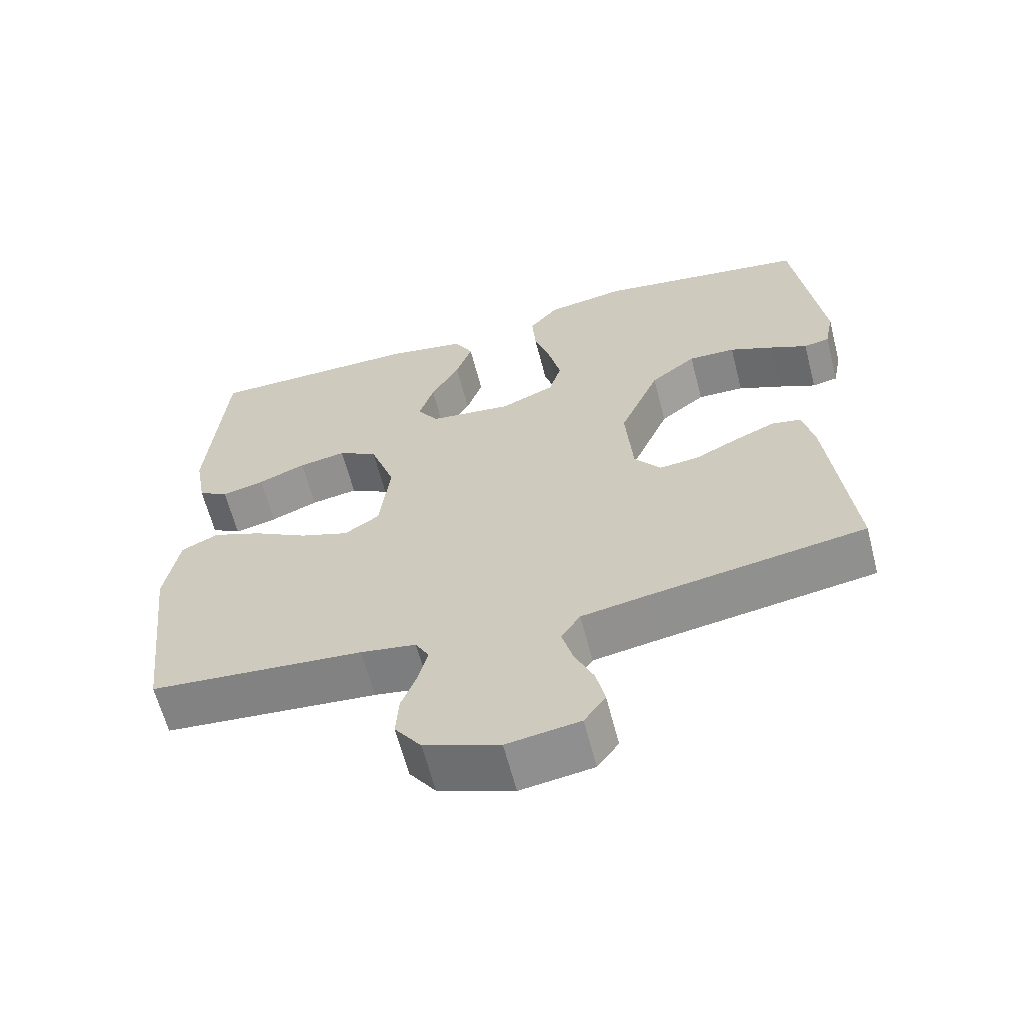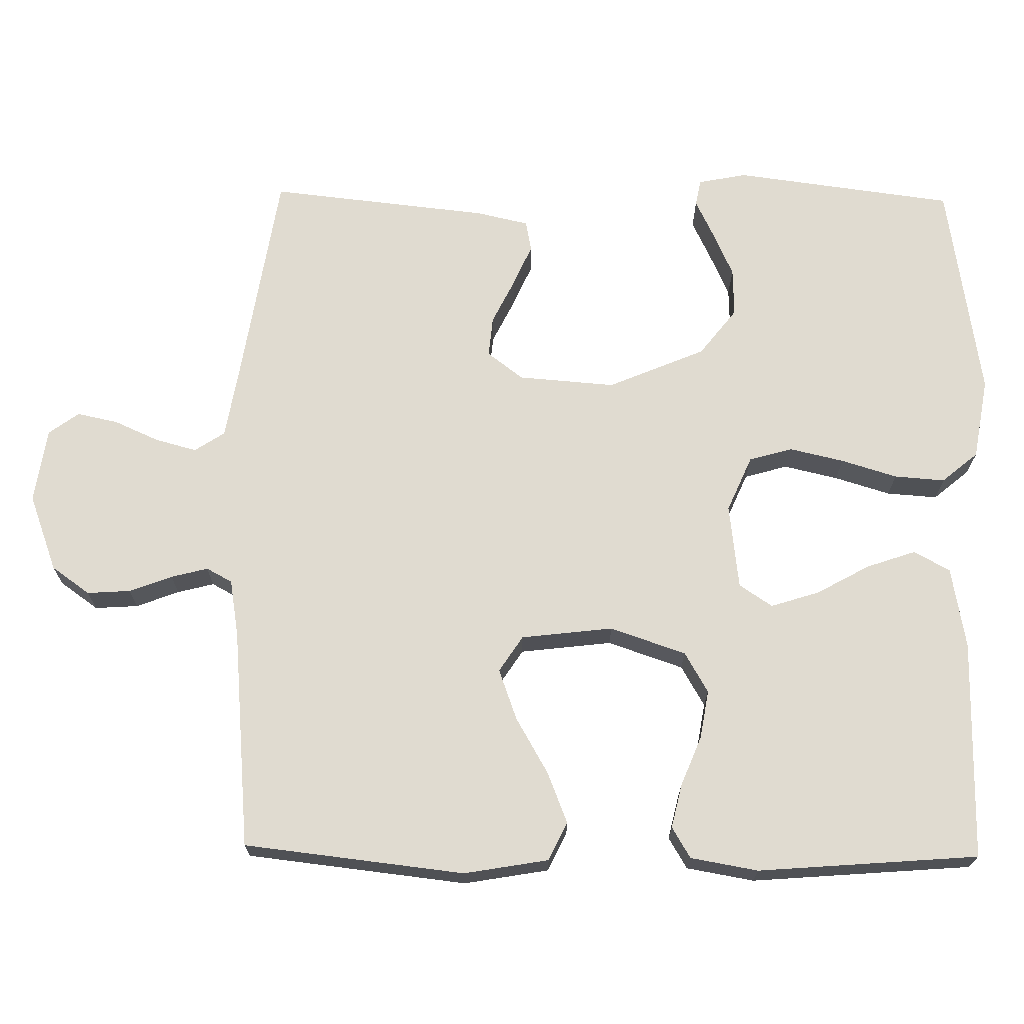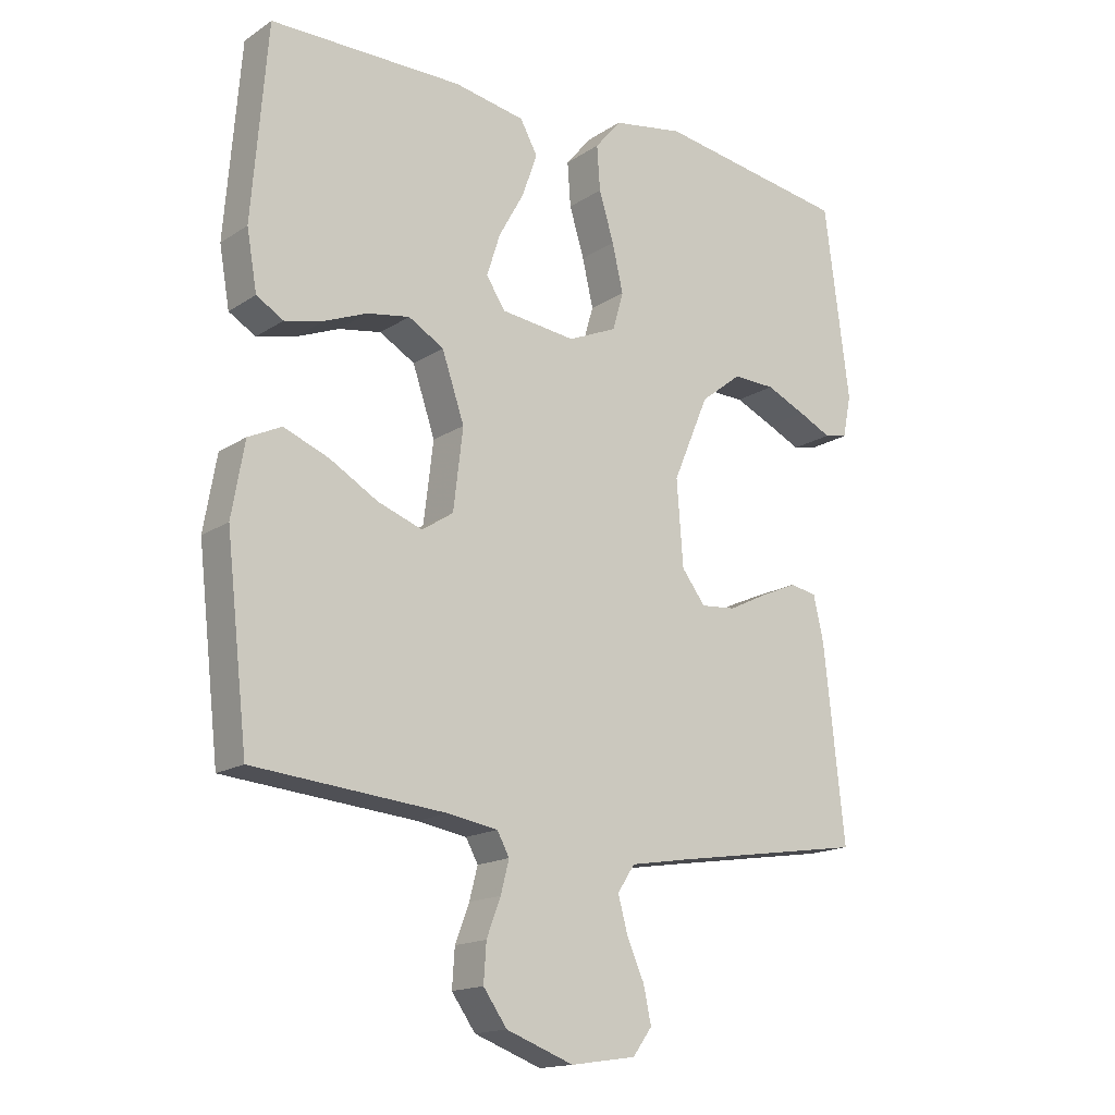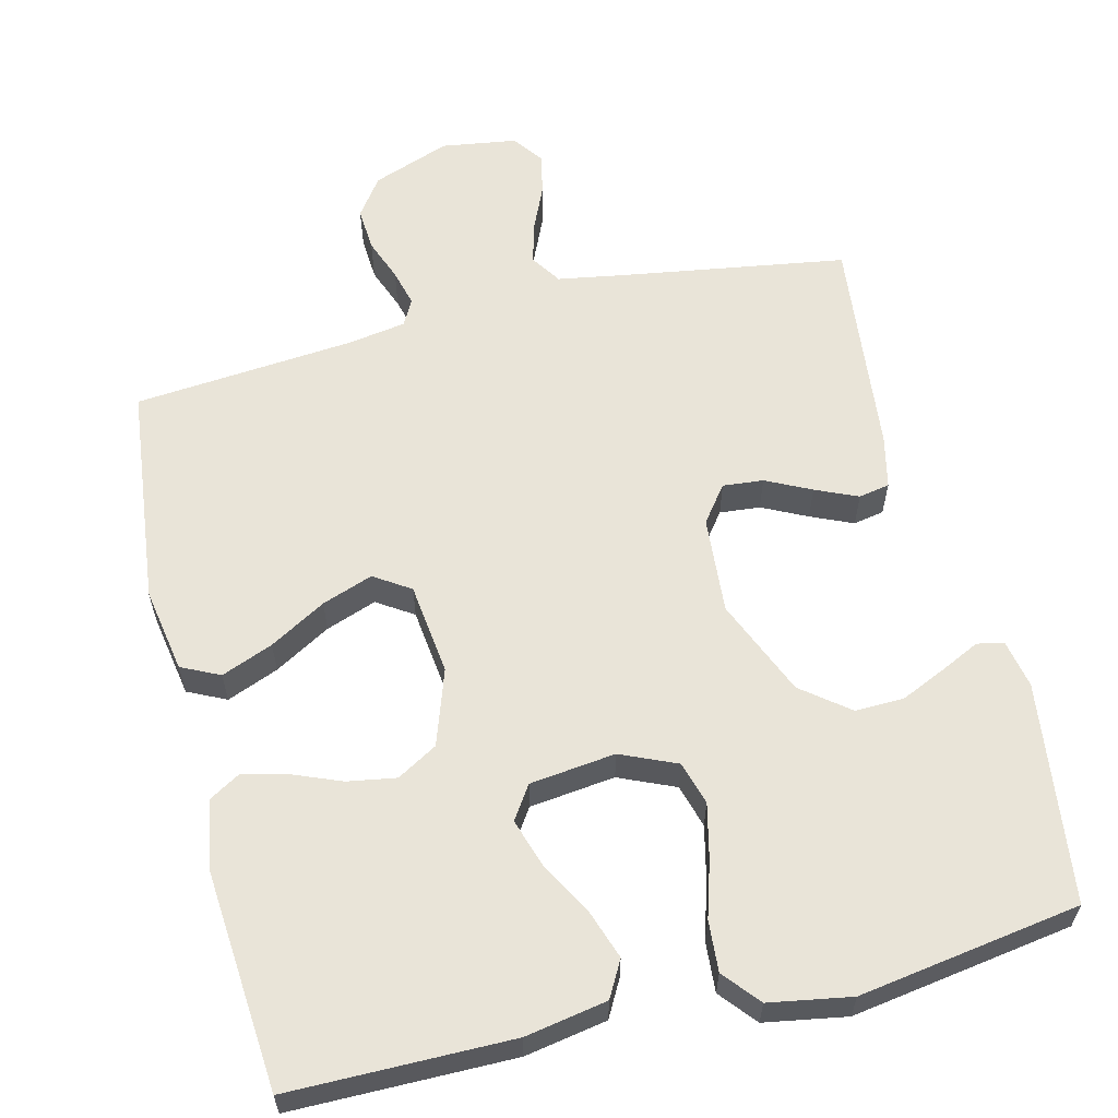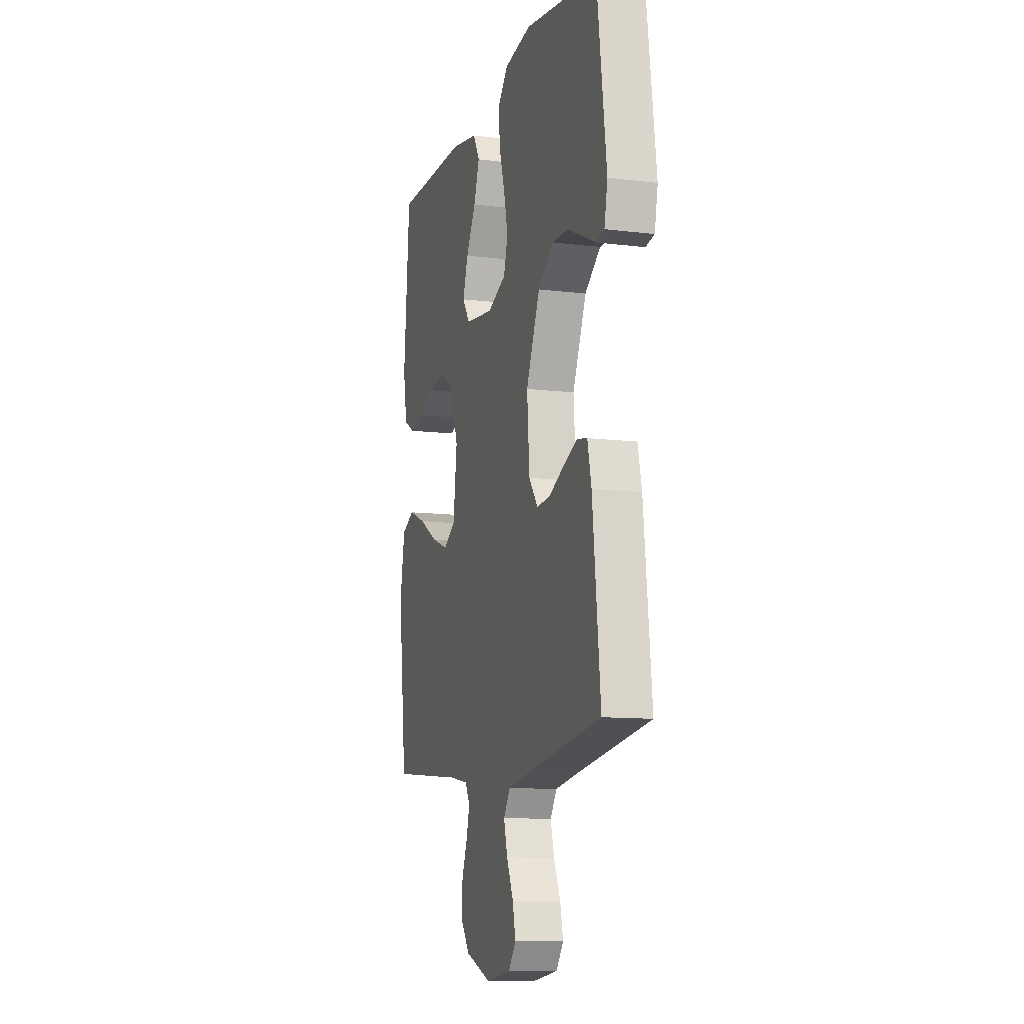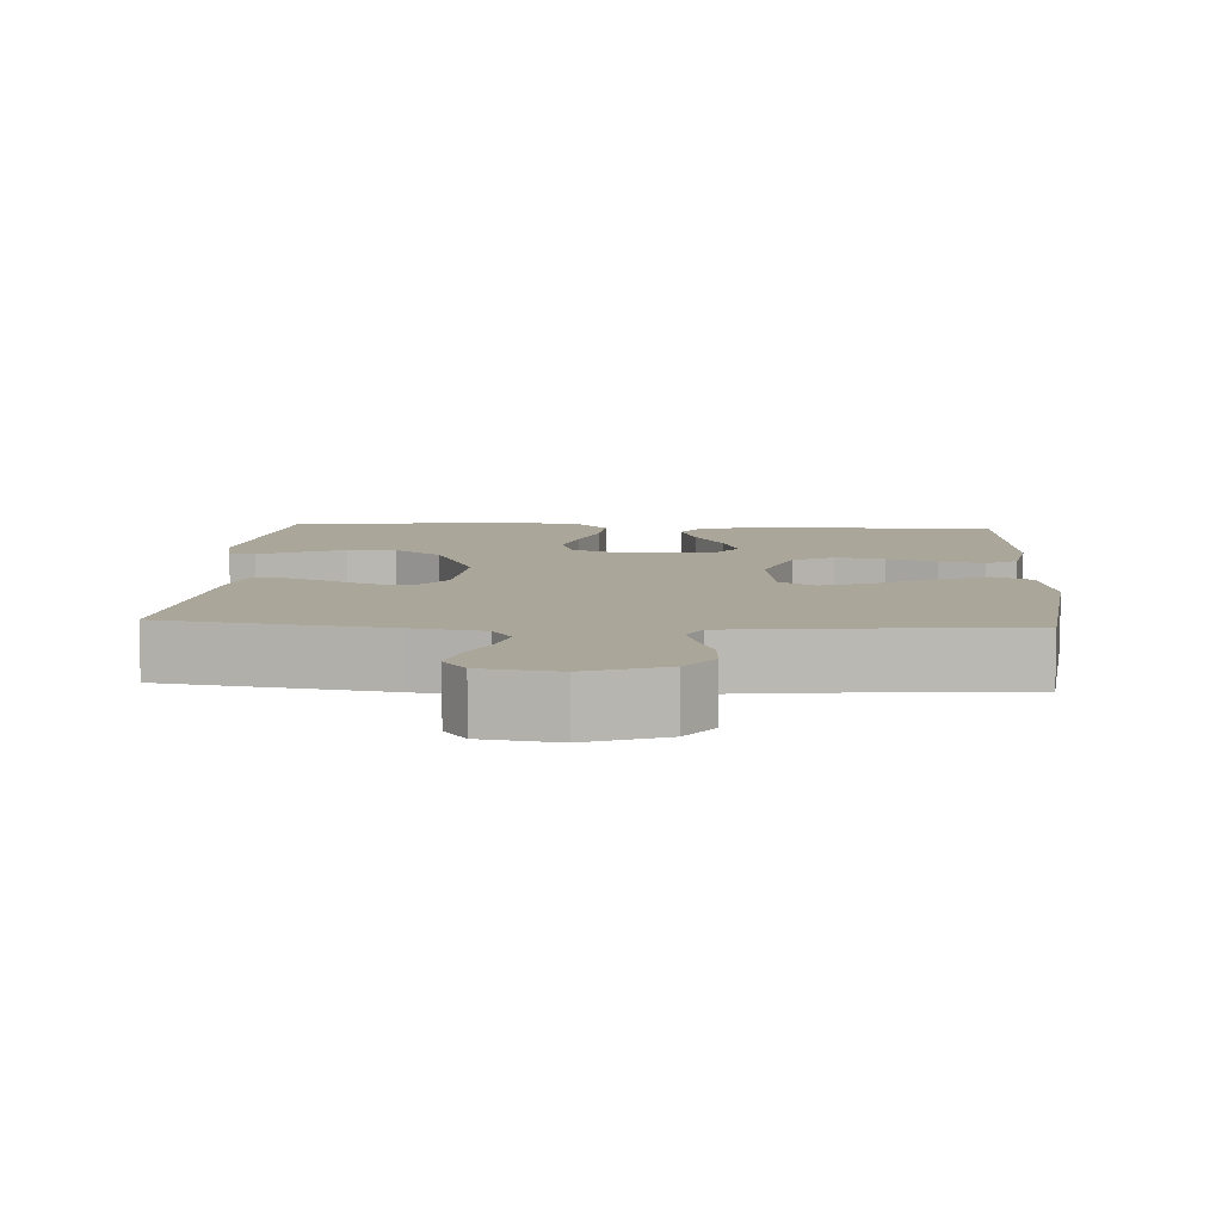
<metadata>
{"format":"obj","ext":"obj","renderer":"f3d","projection":"perspective","resolution":1024,"background":"white","views":[{"elev":-62.9,"azim":14.5,"up":"+Z"},{"elev":69.9,"azim":-89.1,"up":"+Y"},{"elev":-16.2,"azim":-37.3,"up":"+Z"},{"elev":60.2,"azim":-13.8,"up":"+Y"},{"elev":-10.9,"azim":72.9,"up":"+Z"},{"elev":7.8,"azim":-176.5,"up":"+Y"}]}
</metadata>
<code>
v 0.5 0.07 -0.5
v 0.2 0.07 -0.547
v 0.105 0.07 -0.563
v 0.078 0.07 -0.604
v 0.093 0.07 -0.66
v 0.12 0.07 -0.721
v 0.132 0.07 -0.777
v 0.102 0.07 -0.818
v 0 0.07 -0.833
v -0.105 0.07 -0.794
v -0.142 0.07 -0.742
v -0.138 0.07 -0.683
v -0.116 0.07 -0.625
v -0.103 0.07 -0.575
v -0.122 0.07 -0.54
v -0.2 0.07 -0.527
v -0.5 0.07 -0.5
v -0.534 0.07 -0.2
v -0.514 0.07 -0.085
v -0.462 0.07 -0.06
v -0.392 0.07 -0.088
v -0.316 0.07 -0.132
v -0.247 0.07 -0.157
v -0.198 0.07 -0.125
v -0.183 0.07 0
v -0.218 0.07 0.103
v -0.273 0.07 0.135
v -0.339 0.07 0.124
v -0.406 0.07 0.097
v -0.466 0.07 0.083
v -0.508 0.07 0.108
v -0.524 0.07 0.2
v -0.5 0.07 0.5
v -0.2 0.07 0.501
v -0.089 0.07 0.481
v -0.062 0.07 0.432
v -0.085 0.07 0.365
v -0.125 0.07 0.293
v -0.146 0.07 0.227
v -0.116 0.07 0.182
v 0 0.07 0.168
v 0.076 0.07 0.201
v 0.093 0.07 0.26
v 0.076 0.07 0.334
v 0.053 0.07 0.41
v 0.048 0.07 0.479
v 0.089 0.07 0.528
v 0.2 0.07 0.547
v 0.5 0.07 0.5
v 0.539 0.07 0.2
v 0.526 0.07 0.134
v 0.49 0.07 0.127
v 0.438 0.07 0.152
v 0.376 0.07 0.18
v 0.31 0.07 0.182
v 0.246 0.07 0.132
v 0.19 0.07 0
v 0.2 0.07 -0.132
v 0.237 0.07 -0.181
v 0.292 0.07 -0.176
v 0.353 0.07 -0.146
v 0.41 0.07 -0.121
v 0.452 0.07 -0.129
v 0.468 0.07 -0.2
v 0.5 0 -0.5
v 0.2 0 -0.547
v 0.105 0 -0.563
v 0.078 0 -0.604
v 0.093 0 -0.66
v 0.12 0 -0.721
v 0.132 0 -0.777
v 0.102 0 -0.818
v 0 0 -0.833
v -0.105 0 -0.794
v -0.142 0 -0.742
v -0.138 0 -0.683
v -0.116 0 -0.625
v -0.103 0 -0.575
v -0.122 0 -0.54
v -0.2 0 -0.527
v -0.5 0 -0.5
v -0.534 0 -0.2
v -0.514 0 -0.085
v -0.462 0 -0.06
v -0.392 0 -0.088
v -0.316 0 -0.132
v -0.247 0 -0.157
v -0.198 0 -0.125
v -0.183 0 0
v -0.218 0 0.103
v -0.273 0 0.135
v -0.339 0 0.124
v -0.406 0 0.097
v -0.466 0 0.083
v -0.508 0 0.108
v -0.524 0 0.2
v -0.5 0 0.5
v -0.2 0 0.501
v -0.089 0 0.481
v -0.062 0 0.432
v -0.085 0 0.365
v -0.125 0 0.293
v -0.146 0 0.227
v -0.116 0 0.182
v 0 0 0.168
v 0.076 0 0.201
v 0.093 0 0.26
v 0.076 0 0.334
v 0.053 0 0.41
v 0.048 0 0.479
v 0.089 0 0.528
v 0.2 0 0.547
v 0.5 0 0.5
v 0.539 0 0.2
v 0.526 0 0.134
v 0.49 0 0.127
v 0.438 0 0.152
v 0.376 0 0.18
v 0.31 0 0.182
v 0.246 0 0.132
v 0.19 0 0
v 0.2 0 -0.132
v 0.237 0 -0.181
v 0.292 0 -0.176
v 0.353 0 -0.146
v 0.41 0 -0.121
v 0.452 0 -0.129
v 0.468 0 -0.2
f 64 1 2
f 63 64 2
f 62 63 2
f 61 62 2
f 60 61 2
f 59 60 2 3
f 58 59 3 4
f 57 58 4
f 51 52 53
f 50 51 53
f 49 50 53
f 48 49 53
f 47 48 53
f 46 47 53
f 45 46 53
f 44 45 53
f 44 53 54
f 43 44 54 55
f 36 37 38
f 35 36 38
f 34 35 38
f 33 34 38
f 32 33 38
f 31 32 38
f 30 31 38
f 29 30 38
f 28 29 38
f 27 28 38 39
f 26 27 39 40
f 20 21 22
f 19 20 22
f 18 19 22
f 17 18 22
f 16 17 22
f 15 16 22 23
f 14 15 23 24
f 11 12 13
f 10 11 13
f 9 10 13
f 8 9 13
f 7 8 13
f 6 7 13
f 5 6 13
f 4 5 13 14
f 14 24 25
f 4 14 25
f 57 4 25
f 42 43 55 56
f 56 57 25
f 42 56 25
f 41 42 25
f 25 26 40 41
f 66 65 128
f 66 128 127
f 66 127 126
f 66 126 125
f 66 125 124
f 67 66 124 123
f 68 67 123 122
f 68 122 121
f 117 116 115
f 117 115 114
f 117 114 113
f 117 113 112
f 117 112 111
f 117 111 110
f 117 110 109
f 117 109 108
f 118 117 108
f 119 118 108 107
f 102 101 100
f 102 100 99
f 102 99 98
f 102 98 97
f 102 97 96
f 102 96 95
f 102 95 94
f 102 94 93
f 102 93 92
f 103 102 92 91
f 104 103 91 90
f 86 85 84
f 86 84 83
f 86 83 82
f 86 82 81
f 86 81 80
f 87 86 80 79
f 88 87 79 78
f 77 76 75
f 77 75 74
f 77 74 73
f 77 73 72
f 77 72 71
f 77 71 70
f 77 70 69
f 78 77 69 68
f 89 88 78
f 89 78 68
f 89 68 121
f 120 119 107 106
f 89 121 120
f 89 120 106
f 89 106 105
f 105 104 90 89
f 1 65 66 2
f 2 66 67 3
f 3 67 68 4
f 4 68 69 5
f 5 69 70 6
f 6 70 71 7
f 7 71 72 8
f 8 72 73 9
f 9 73 74 10
f 10 74 75 11
f 11 75 76 12
f 12 76 77 13
f 13 77 78 14
f 14 78 79 15
f 15 79 80 16
f 16 80 81 17
f 17 81 82 18
f 18 82 83 19
f 19 83 84 20
f 20 84 85 21
f 21 85 86 22
f 22 86 87 23
f 23 87 88 24
f 24 88 89 25
f 25 89 90 26
f 26 90 91 27
f 27 91 92 28
f 28 92 93 29
f 29 93 94 30
f 30 94 95 31
f 31 95 96 32
f 32 96 97 33
f 33 97 98 34
f 34 98 99 35
f 35 99 100 36
f 36 100 101 37
f 37 101 102 38
f 38 102 103 39
f 39 103 104 40
f 40 104 105 41
f 41 105 106 42
f 42 106 107 43
f 43 107 108 44
f 44 108 109 45
f 45 109 110 46
f 46 110 111 47
f 47 111 112 48
f 48 112 113 49
f 49 113 114 50
f 50 114 115 51
f 51 115 116 52
f 52 116 117 53
f 53 117 118 54
f 54 118 119 55
f 55 119 120 56
f 56 120 121 57
f 57 121 122 58
f 58 122 123 59
f 59 123 124 60
f 60 124 125 61
f 61 125 126 62
f 62 126 127 63
f 63 127 128 64
f 64 128 65 1

</code>
